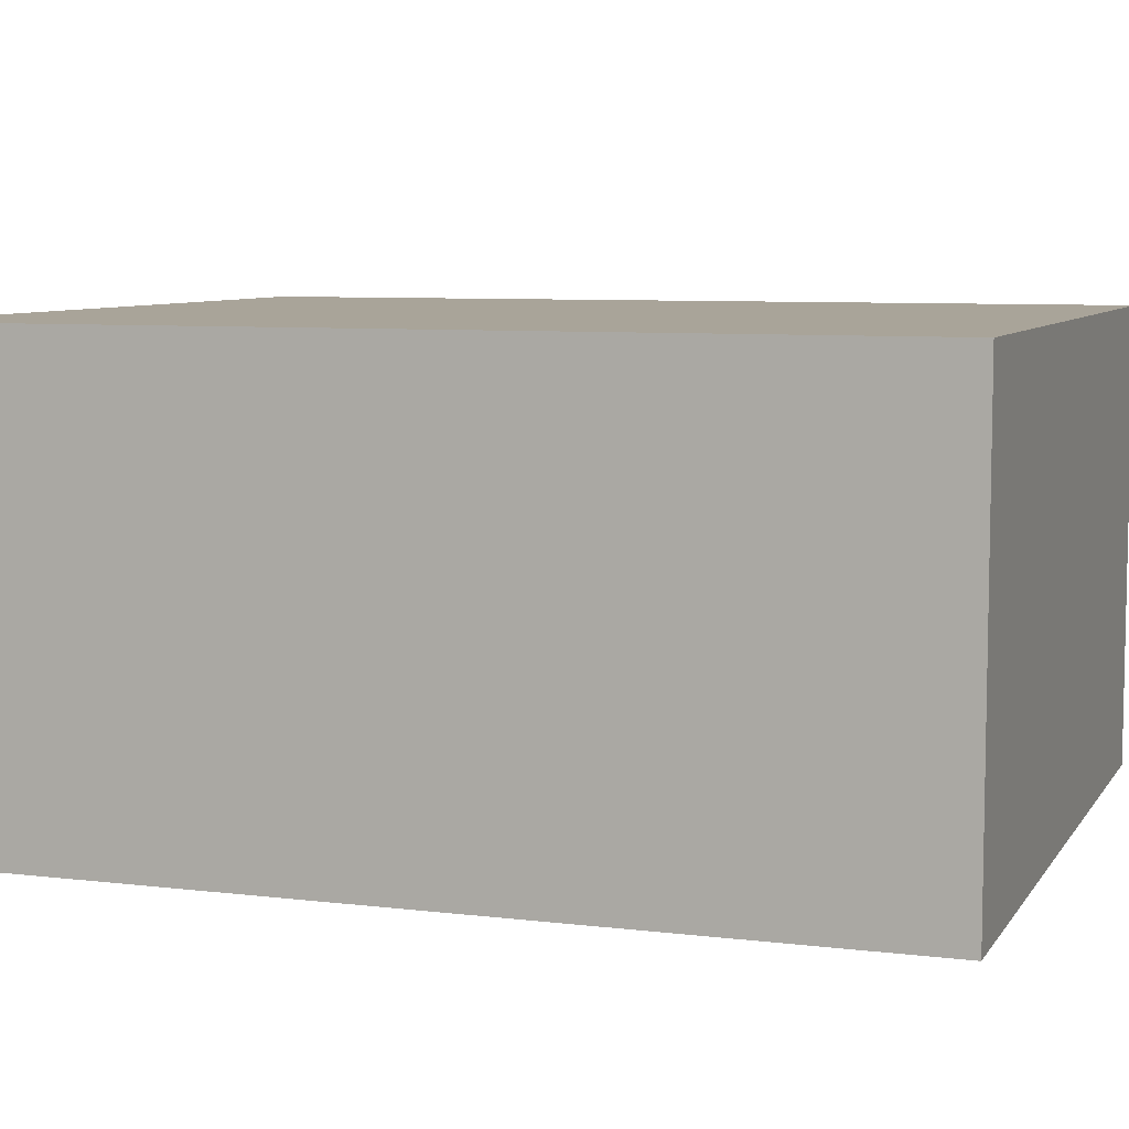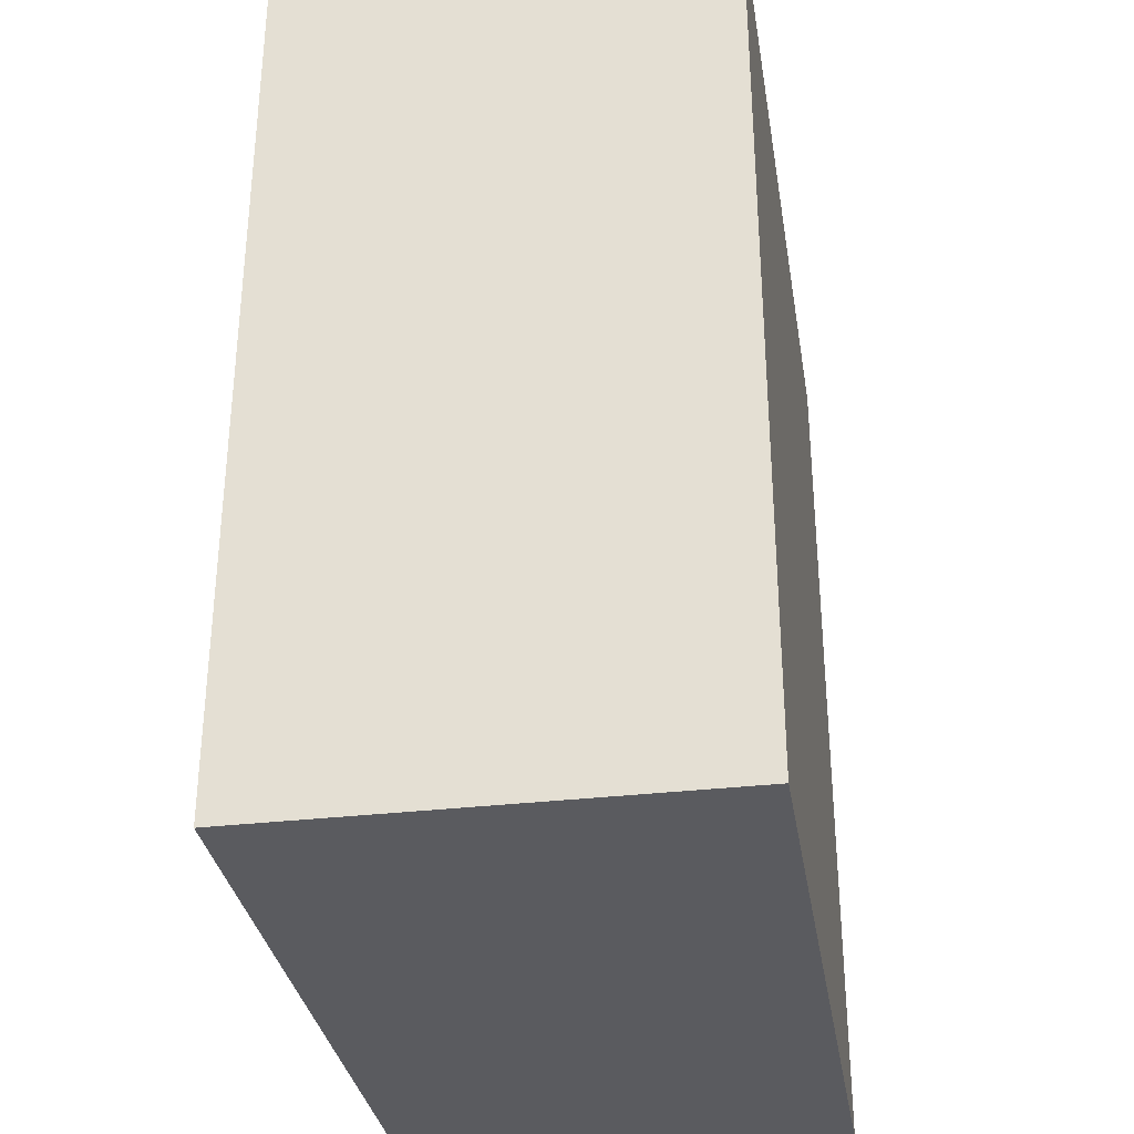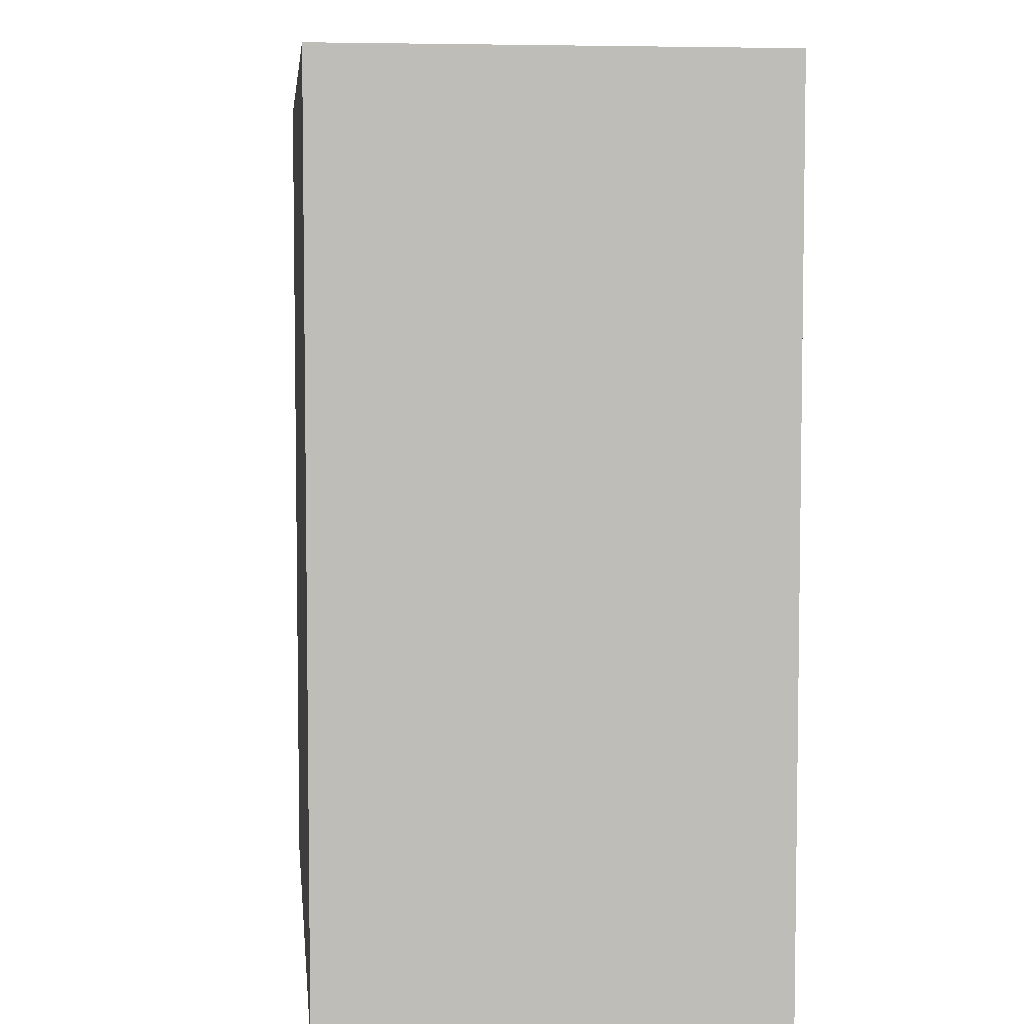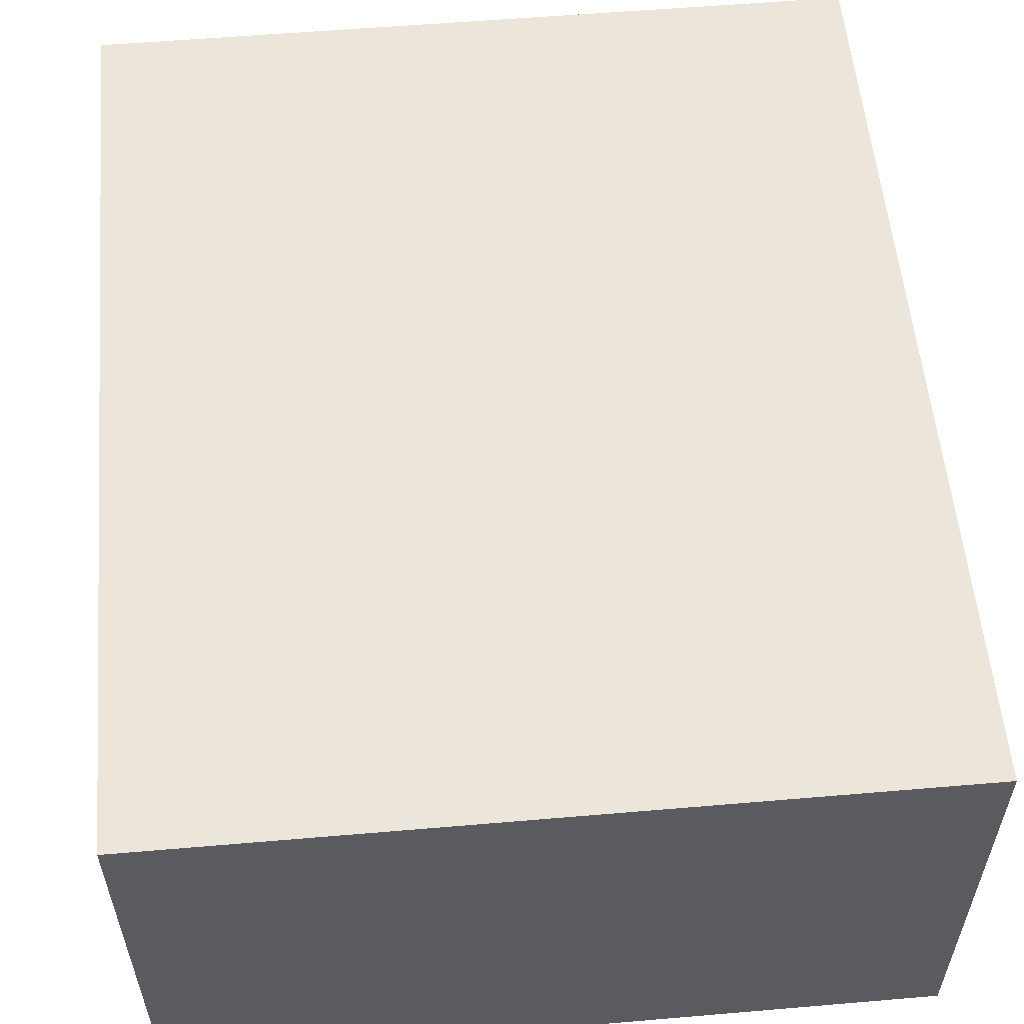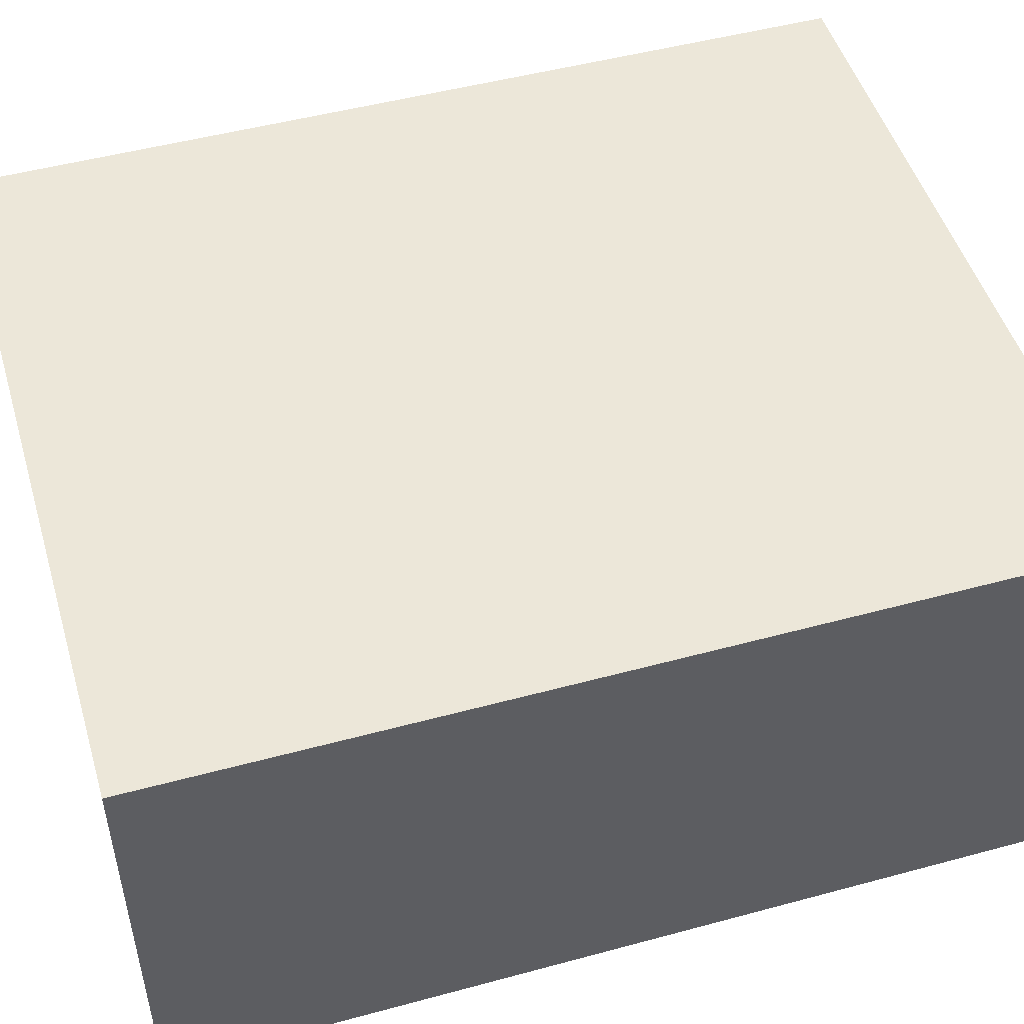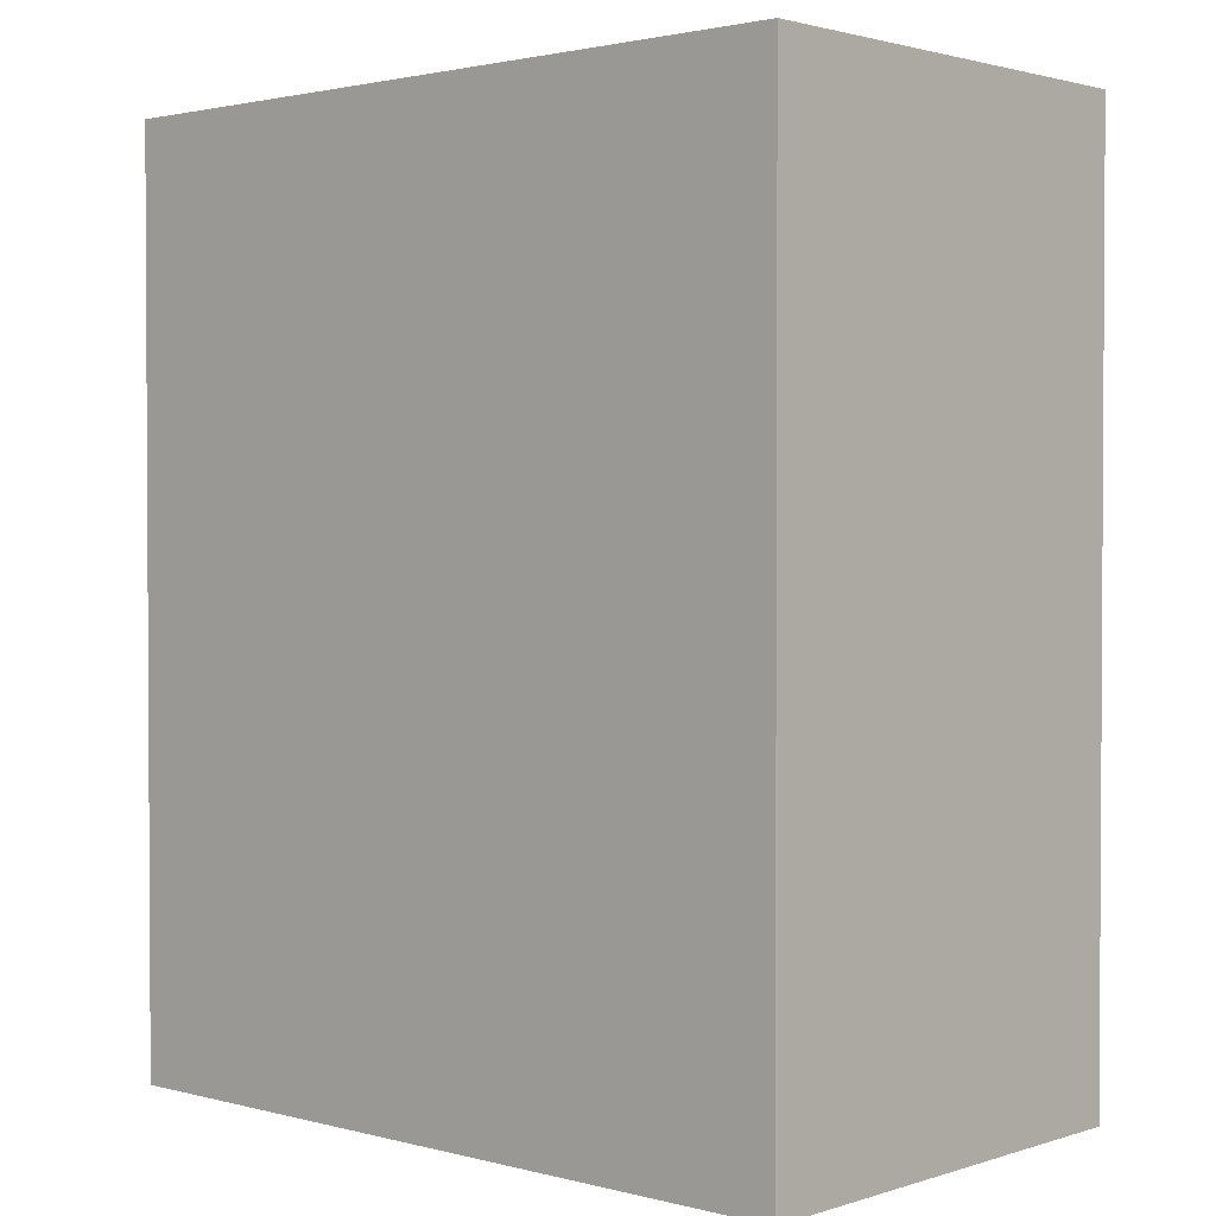
<metadata>
{"format":"obj","ext":"obj","renderer":"f3d","projection":"perspective","resolution":1024,"background":"white","views":[{"elev":7.3,"azim":109.2,"up":"+Y"},{"elev":-32.8,"azim":-80.8,"up":"+Z"},{"elev":5.3,"azim":-96.1,"up":"+Z"},{"elev":56.3,"azim":174.9,"up":"+Y"},{"elev":49.7,"azim":73.4,"up":"+Y"},{"elev":1.9,"azim":-137.6,"up":"+Z"}]}
</metadata>
<code>
g pb_Mesh65440
v 15 0 2
v 10 0 2
v 15 3 2
v 10 3 2
v 10 0 2
v 10 0 -4
v 10 3 2
v 10 3 -4
v 10 0 -4
v 15 0 -4
v 10 3 -4
v 15 3 -4
v 15 0 -4
v 15 0 2
v 15 3 -4
v 15 3 2
v 15 0 -4
v 10 0 -4
v 15 0 2
v 10 0 2
v 15 3 2
v 10 3 2
v 15 3 -4
v 10 3 -4
g pb_Mesh65440_0
f 3 2 1
f 3 4 2
f 7 6 5
f 7 8 6
f 11 10 9
f 11 12 10
f 15 14 13
f 15 16 14
f 19 18 17
f 19 20 18
g pb_Mesh65440_1
f 23 22 21
f 23 24 22

</code>
